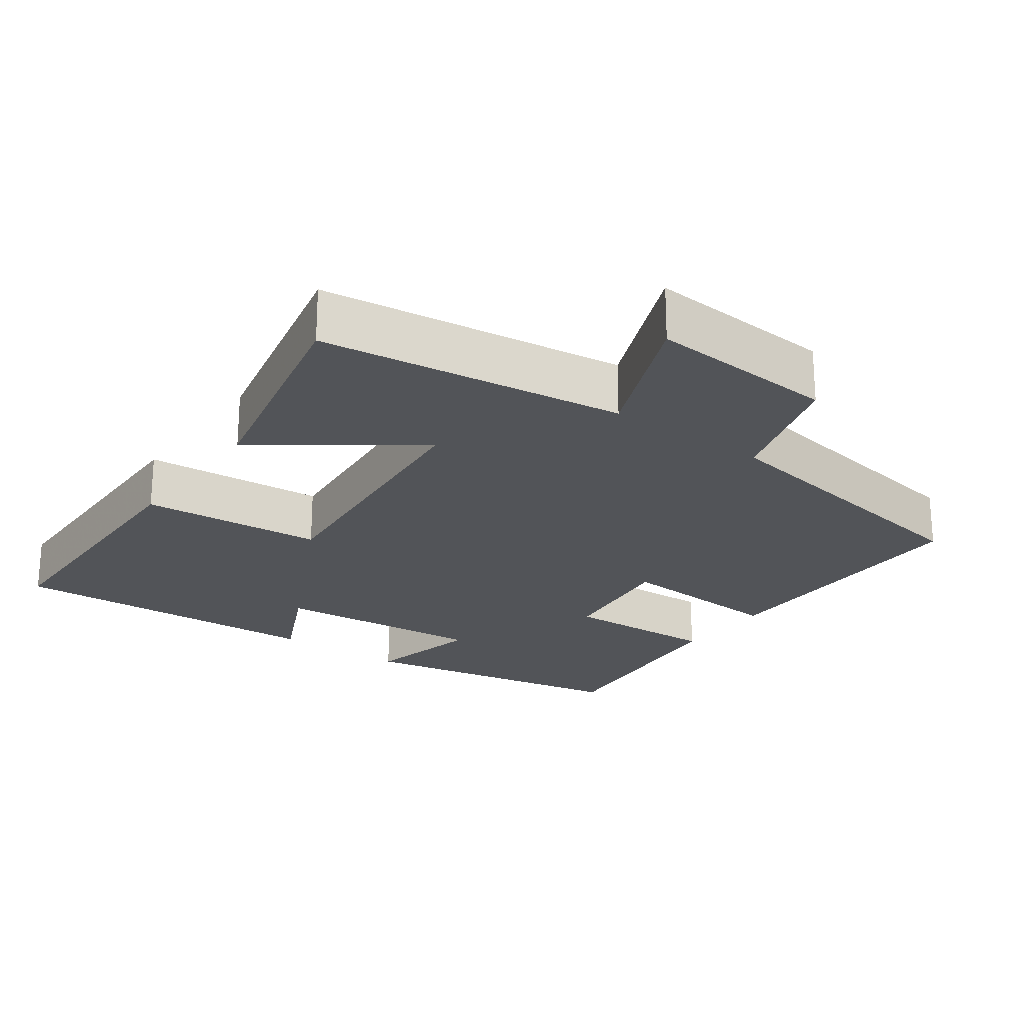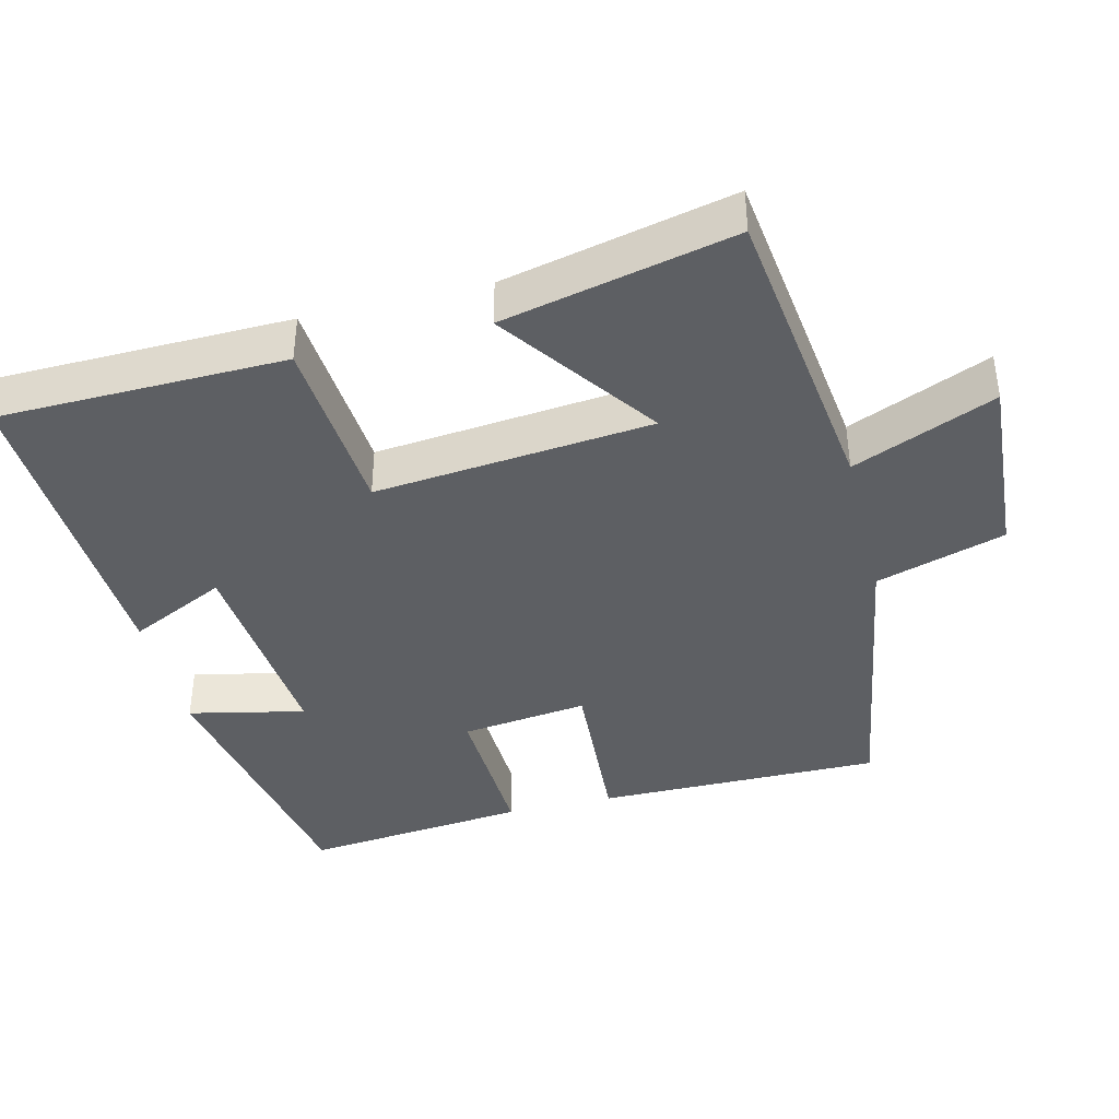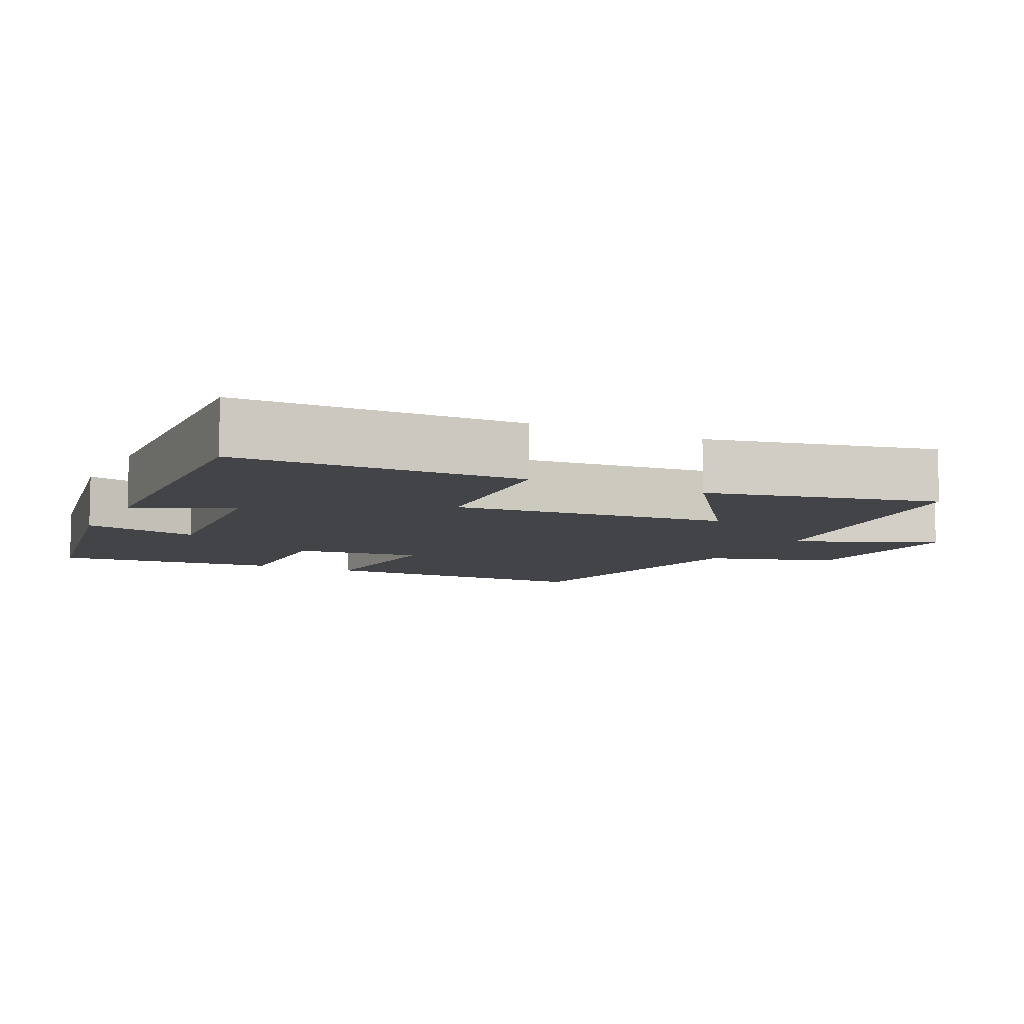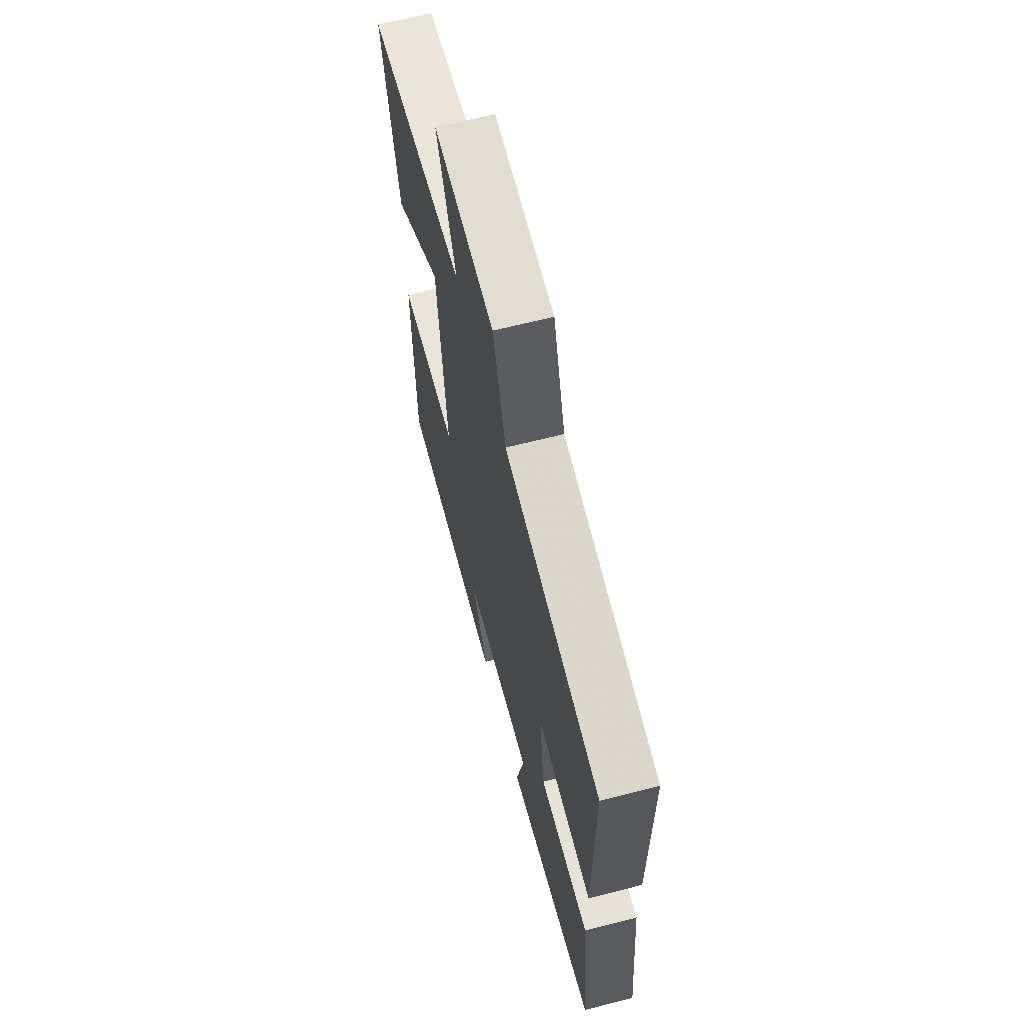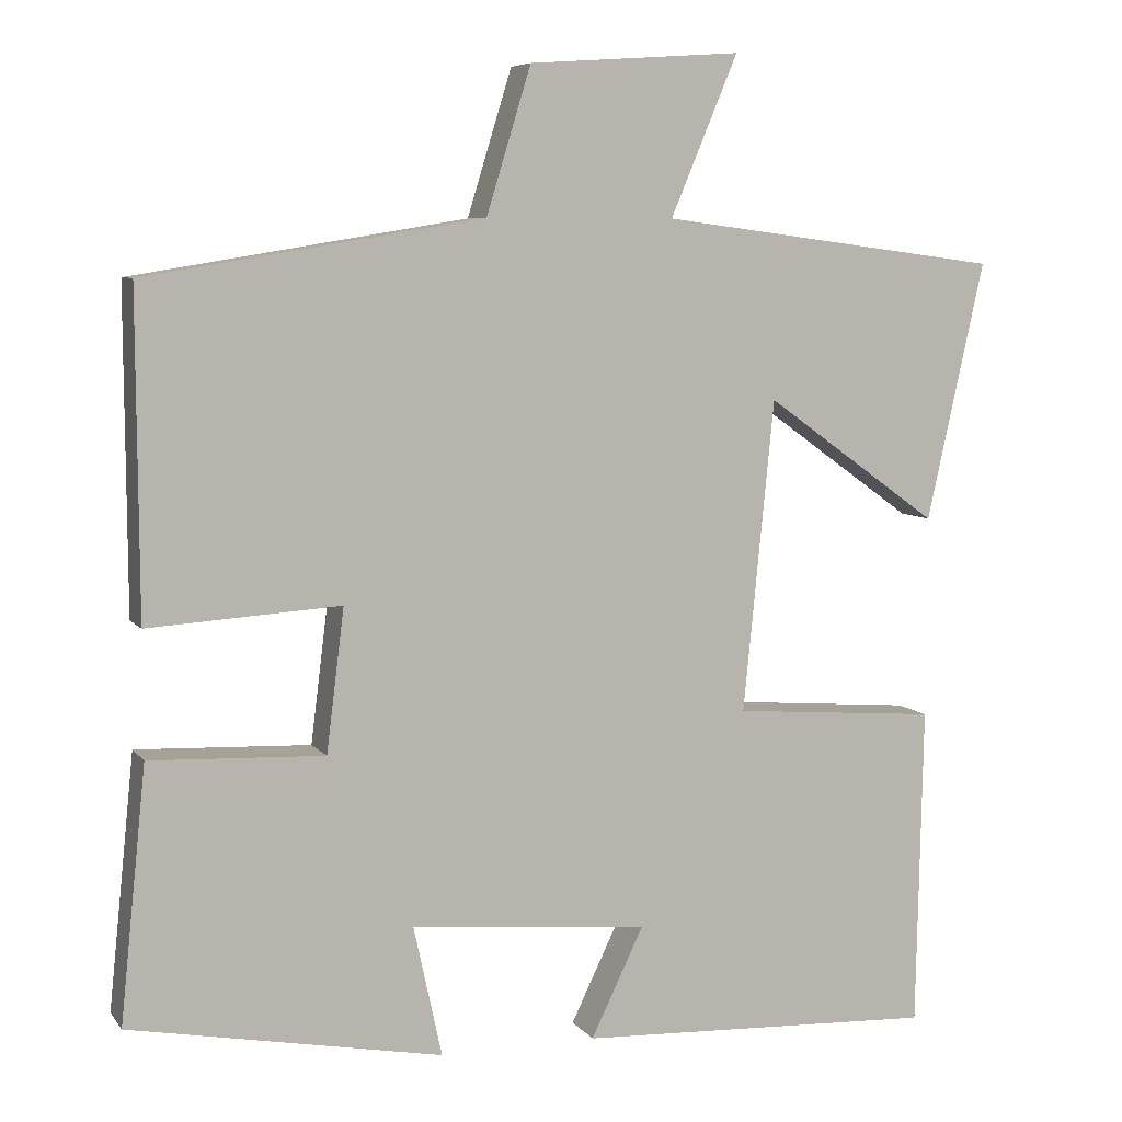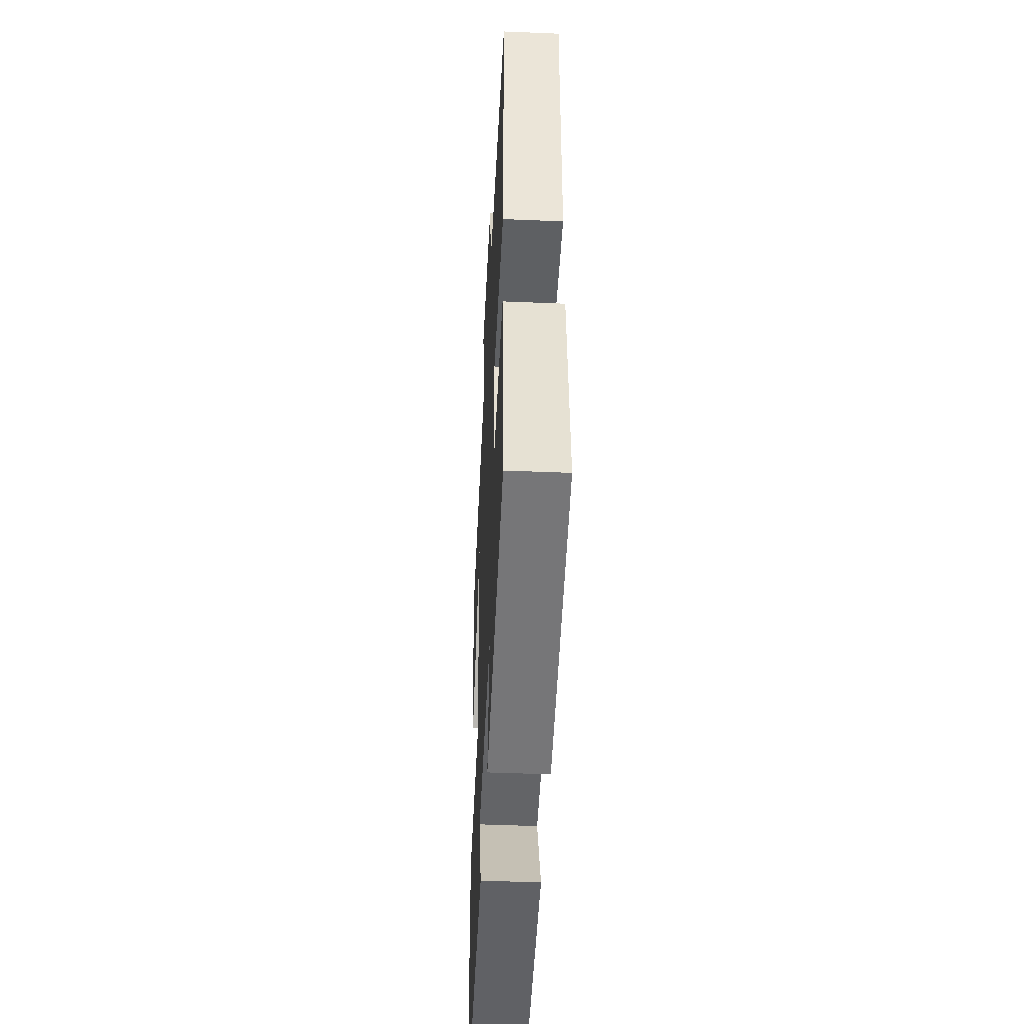
<metadata>
{"format":"obj","ext":"obj","renderer":"f3d","projection":"perspective","resolution":1024,"background":"white","views":[{"elev":-23.0,"azim":-36.0,"up":"+Y"},{"elev":-40.2,"azim":-76.2,"up":"+Y"},{"elev":-8.2,"azim":-116.1,"up":"+Y"},{"elev":64.9,"azim":75.5,"up":"+Z"},{"elev":6.9,"azim":159.7,"up":"+Z"},{"elev":-46.2,"azim":87.3,"up":"+Z"}]}
</metadata>
<code>
v -0.571 0.07 0.445
v -0.148 0.07 0.5
v -0.231 0.07 0.697
v 0.031 0.07 0.679
v 0.086 0.07 0.5
v 0.502 0.07 0.432
v 0.5 0.07 0.037
v 0.263 0.07 0.052
v 0.285 0.07 -0.124
v 0.5 0.07 -0.115
v 0.532 0.07 -0.427
v 0.146 0.07 -0.5
v 0.181 0.07 -0.339
v -0.113 0.07 -0.365
v -0.048 0.07 -0.5
v -0.492 0.07 -0.52
v -0.5 0.07 -0.124
v -0.247 0.07 -0.104
v -0.285 0.07 0.28
v -0.5 0.07 0.126
v -0.571 0 0.445
v -0.148 0 0.5
v -0.231 0 0.697
v 0.031 0 0.679
v 0.086 0 0.5
v 0.502 0 0.432
v 0.5 0 0.037
v 0.263 0 0.052
v 0.285 0 -0.124
v 0.5 0 -0.115
v 0.532 0 -0.427
v 0.146 0 -0.5
v 0.181 0 -0.339
v -0.113 0 -0.365
v -0.048 0 -0.5
v -0.492 0 -0.52
v -0.5 0 -0.124
v -0.247 0 -0.104
v -0.285 0 0.28
v -0.5 0 0.126
f 19 20 1 2
f 18 19 2
f 15 16 17 18
f 14 15 18
f 13 14 18 2
f 10 11 12 13
f 9 10 13
f 8 9 13 2
f 5 6 7 8
f 5 8 2 3
f 3 4 5
f 22 21 40 39
f 22 39 38
f 38 37 36 35
f 38 35 34
f 22 38 34 33
f 33 32 31 30
f 33 30 29
f 22 33 29 28
f 28 27 26 25
f 23 22 28 25
f 25 24 23
f 1 21 22 2
f 2 22 23 3
f 3 23 24 4
f 4 24 25 5
f 5 25 26 6
f 6 26 27 7
f 7 27 28 8
f 8 28 29 9
f 9 29 30 10
f 10 30 31 11
f 11 31 32 12
f 12 32 33 13
f 13 33 34 14
f 14 34 35 15
f 15 35 36 16
f 16 36 37 17
f 17 37 38 18
f 18 38 39 19
f 19 39 40 20
f 20 40 21 1

</code>
